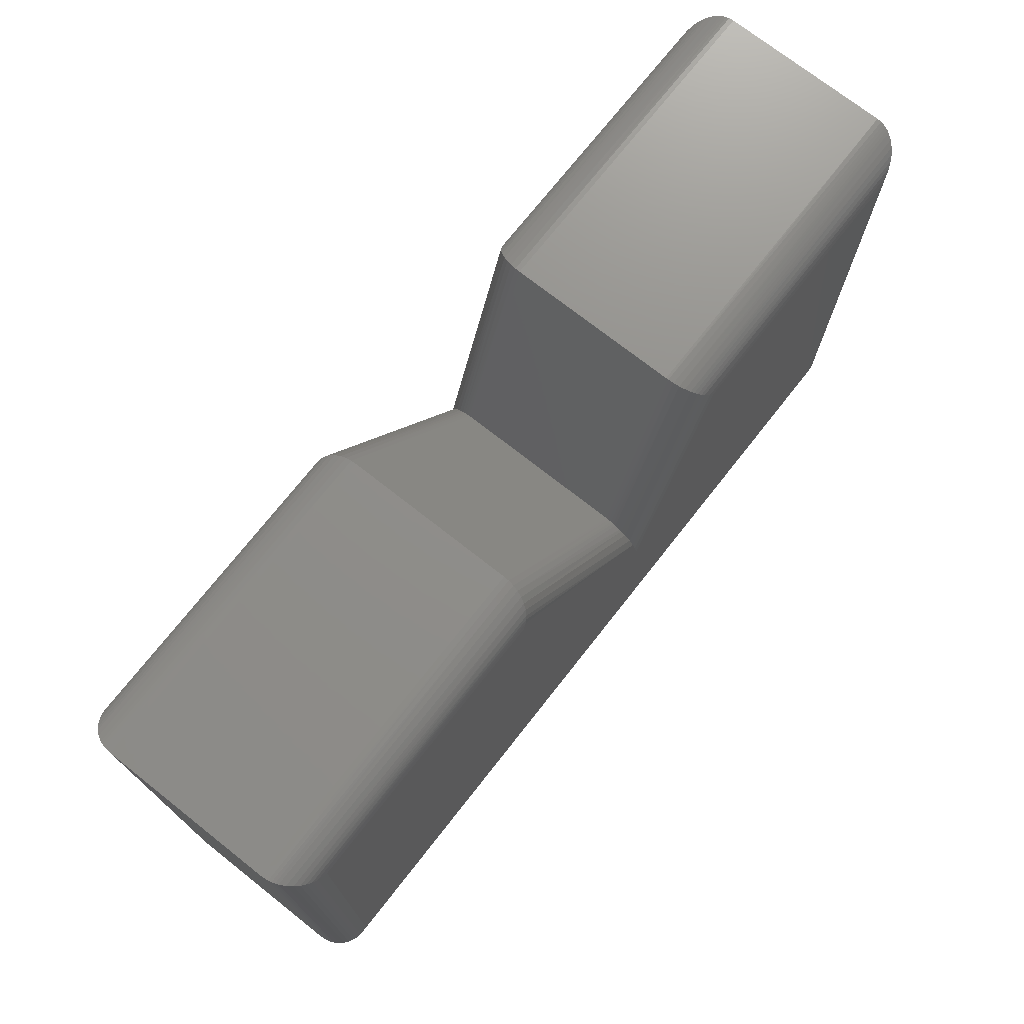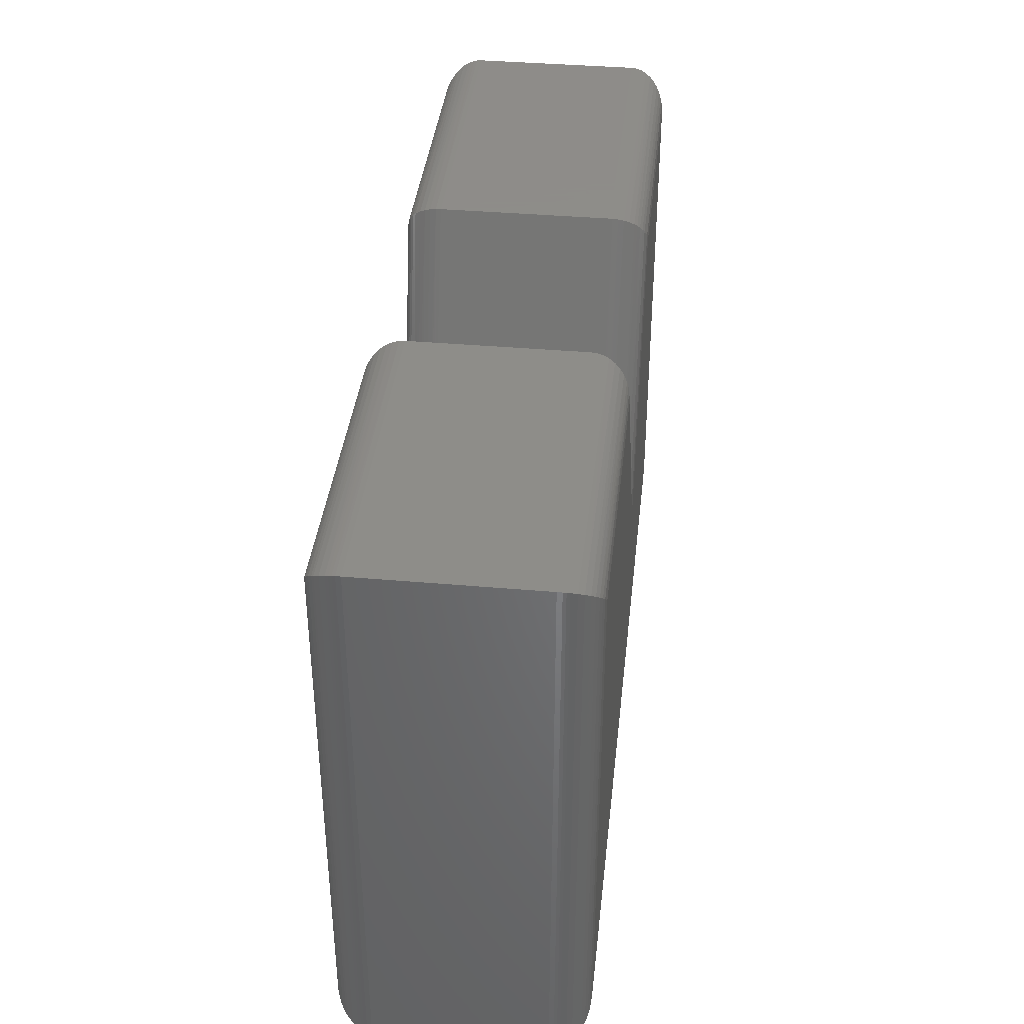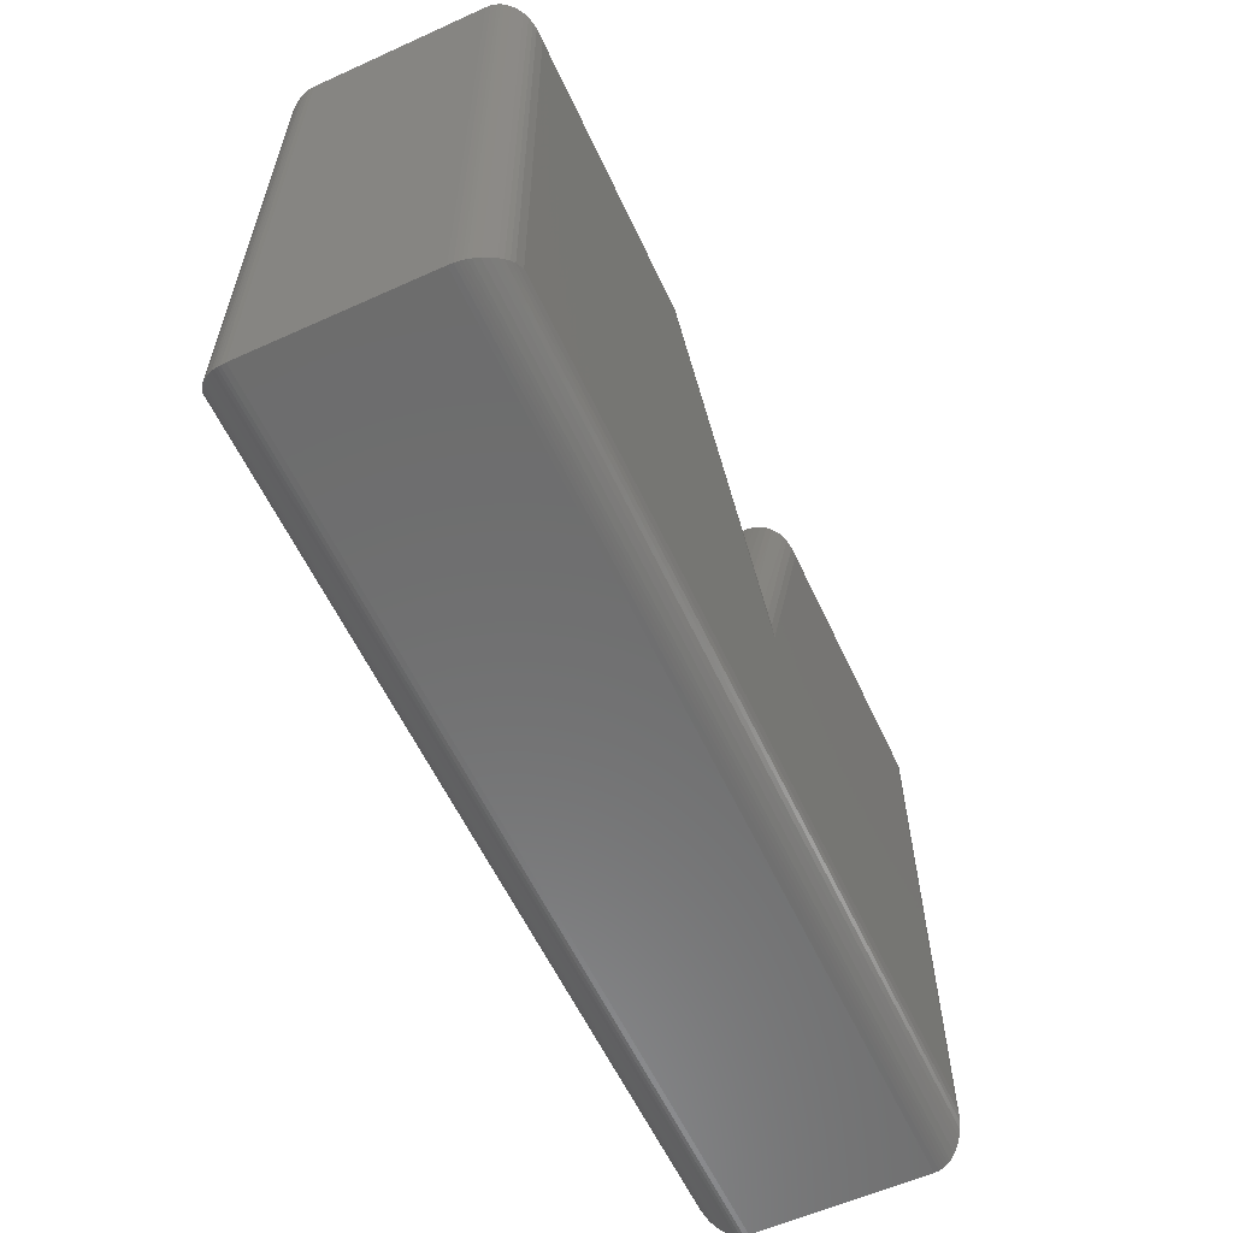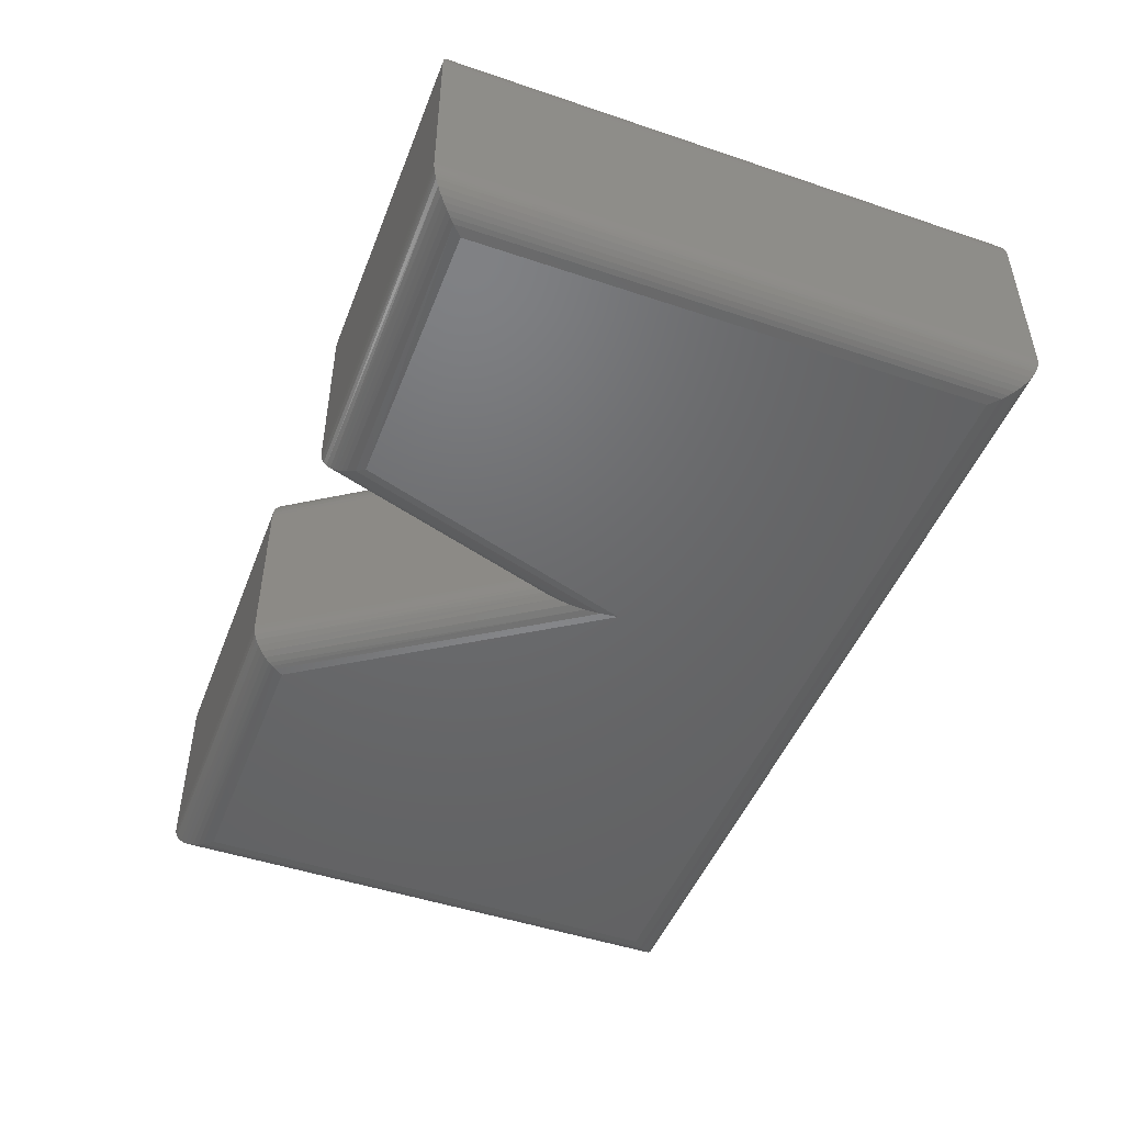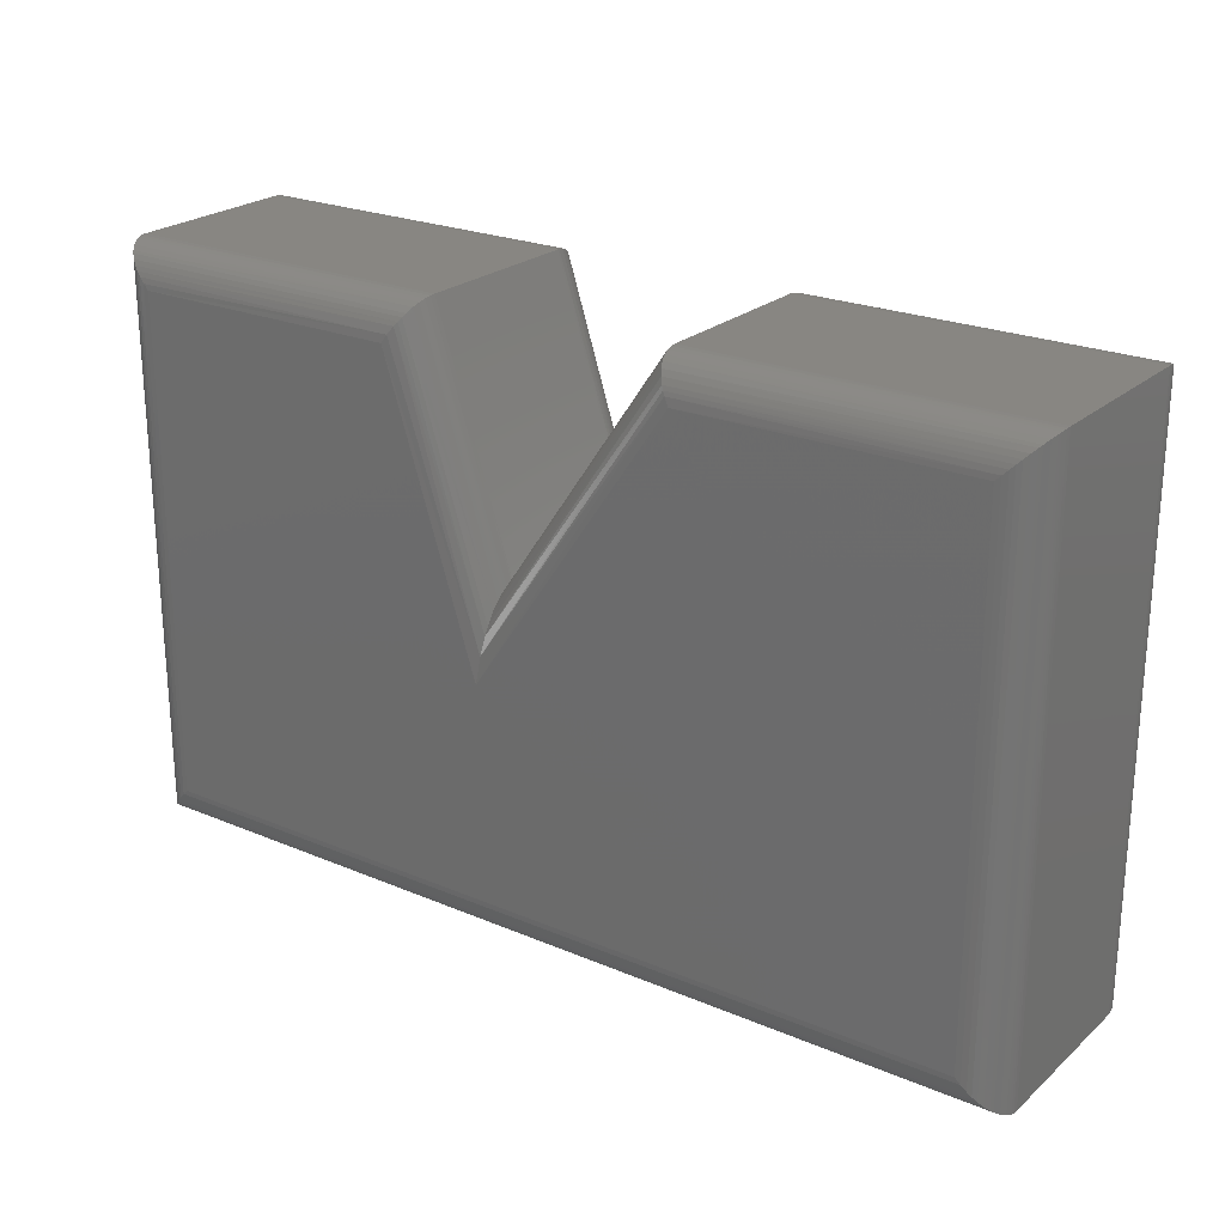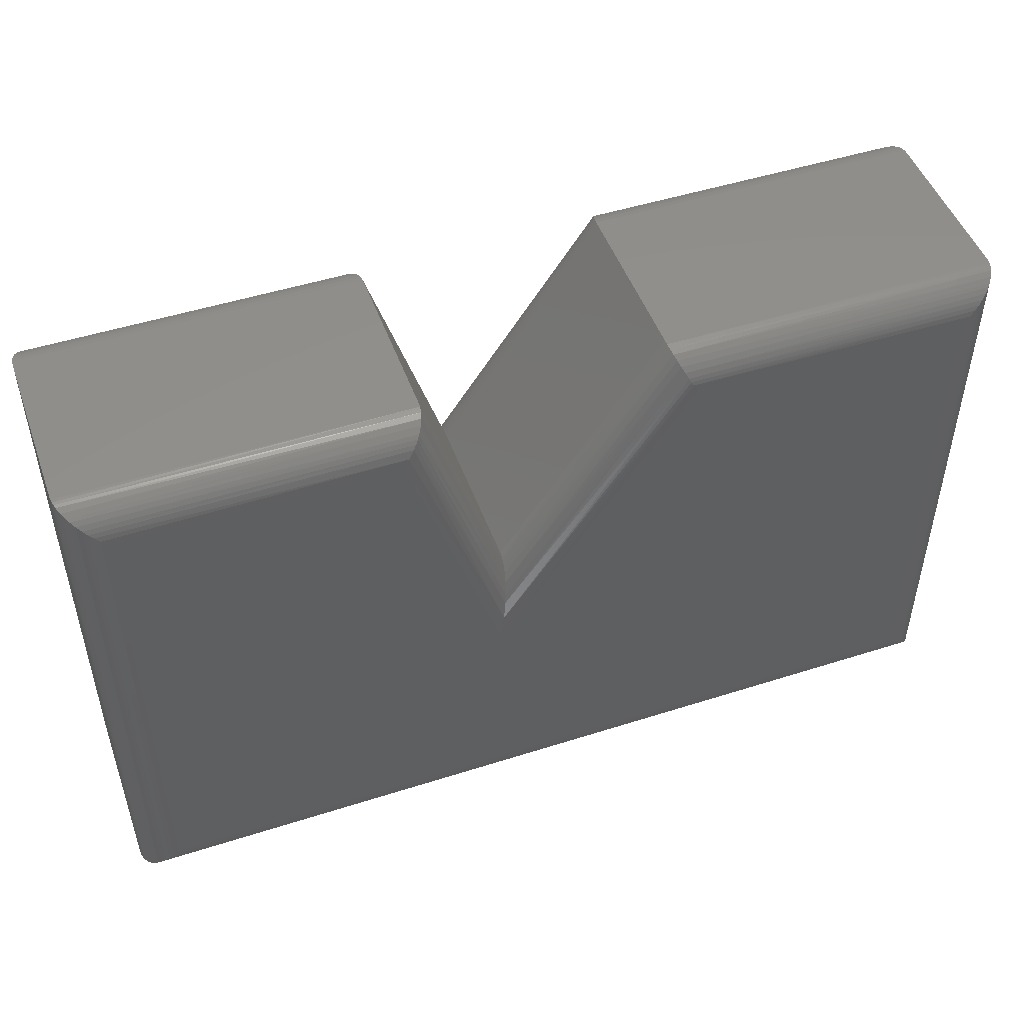
<metadata>
{"format":"stl","ext":"stl","renderer":"f3d","projection":"perspective","resolution":1024,"background":"white","views":[{"elev":73.2,"azim":128.2,"up":"+Y"},{"elev":38.5,"azim":96.3,"up":"+Y"},{"elev":-59.0,"azim":114.9,"up":"+Y"},{"elev":-47.9,"azim":-110.8,"up":"+Z"},{"elev":23.5,"azim":35.4,"up":"+Y"},{"elev":48.8,"azim":-19.6,"up":"+Y"}]}
</metadata>
<code>
# stl→obj: 178 verts, 352 faces
v -0.2734 0.2002 0.1719
v -0.2734 0.2002 0.03125
v -0.2734 -0.2734 0.1719
v -0.2734 -0.2734 0.03125
v 0.002878 0.2002 0.1719
v 0.002878 0.2002 0.03125
v 0.06604 0.002878 0.1719
v 0.06604 0.002878 0.03125
v 0.2002 0.2002 0.1719
v 0.2002 0.2002 0.03125
v 0.4766 0.2002 0.1719
v 0.4766 0.2002 0.03125
v 0.4766 -0.2734 0.1719
v 0.4766 -0.2734 0.03125
v -0.2422 -0.2422 0
v 0.05582 -0.06772 0
v 0.4453 -0.2422 0
v 0.2168 0.169 0
v 0.4453 0.169 0
v -0.2422 0.169 0
v -0.01993 0.169 0
v 0.002826 0.2002 0.02914
v -0.2732 0.2 0.02739
v -0.2501 0.1769 0.001024
v -0.0151 0.1756 0.0007095
v -0.01049 0.1819 0.002805
v -0.254 0.1808 0.002304
v -0.2577 0.1845 0.004121
v -0.008165 0.1851 0.004479
v -0.2613 0.1881 0.0065
v -0.005959 0.1881 0.00655
v -0.2646 0.1914 0.009471
v -0.00411 0.1907 0.00874
v -0.002409 0.193 0.01124
v -0.2678 0.1946 0.01337
v -0.000305 0.1959 0.01533
v -0.2704 0.1972 0.01774
v 0.001297 0.1981 0.01982
v -0.2714 0.1982 0.02004
v -0.2722 0.199 0.02246
v 0.002354 0.1995 0.02459
v -0.2728 0.1996 0.02489
v 0.0579 -0.05337 0.000653
v 0.05972 -0.04077 0.002368
v 0.06151 -0.02838 0.005304
v 0.06324 -0.01646 0.009763
v 0.0642 -0.009828 0.01336
v 0.0646 -0.007078 0.01525
v 0.06527 -0.002383 0.01941
v 0.06555 -0.0005087 0.02169
v 0.06575 0.0009158 0.02393
v 0.06591 0.002009 0.02636
v 0.066 0.002655 0.02877
v 0.2004 0.1999 0.02685
v 0.2132 0.1758 0.0007416
v 0.2115 0.179 0.001645
v 0.2098 0.1821 0.002903
v 0.2075 0.1866 0.005448
v 0.2053 0.1907 0.008756
v 0.2034 0.1942 0.01278
v 0.202 0.197 0.01742
v 0.201 0.1989 0.02203
v 0.4532 0.1769 0.001024
v 0.4571 0.1808 0.002304
v 0.4608 0.1845 0.004121
v 0.4644 0.1881 0.0065
v 0.4677 0.1914 0.009471
v 0.4709 0.1946 0.01337
v 0.4735 0.1972 0.01774
v 0.4745 0.1982 0.02004
v 0.4753 0.199 0.02246
v 0.4759 0.1996 0.02489
v 0.4763 0.2 0.02739
v 0.4532 -0.2501 0.001024
v 0.4571 -0.254 0.002304
v 0.4608 -0.2577 0.004121
v 0.4644 -0.2613 0.0065
v 0.4677 -0.2646 0.009471
v 0.4709 -0.2678 0.01337
v 0.4763 -0.2732 0.02739
v 0.4759 -0.2728 0.02489
v 0.4753 -0.2722 0.02246
v 0.4745 -0.2714 0.02004
v 0.4735 -0.2704 0.01774
v -0.2501 -0.2501 0.001024
v -0.254 -0.254 0.002304
v -0.2577 -0.2577 0.004121
v -0.2613 -0.2613 0.0065
v -0.2646 -0.2646 0.009471
v -0.2678 -0.2678 0.01337
v -0.2732 -0.2732 0.02739
v -0.2728 -0.2728 0.02489
v -0.2722 -0.2722 0.02246
v -0.2714 -0.2714 0.02004
v -0.2704 -0.2704 0.01774
v 0.4453 0.169 0.2031
v 0.2168 0.169 0.2031
v 0.4453 -0.2422 0.2031
v 0.05582 -0.06772 0.2031
v -0.2422 -0.2422 0.2031
v -0.2422 0.169 0.2031
v -0.01993 0.169 0.2031
v -0.2466 -0.2466 0.2028
v 0.4497 -0.2466 0.2028
v -0.2714 -0.2714 0.1831
v 0.4723 -0.2692 0.1877
v -0.2692 -0.2692 0.1877
v 0.4694 -0.2663 0.1918
v -0.2663 -0.2663 0.1918
v 0.4677 -0.2646 0.1937
v -0.2646 -0.2646 0.1937
v 0.4644 -0.2613 0.1966
v -0.2613 -0.2613 0.1966
v 0.4608 -0.2577 0.199
v -0.2577 -0.2577 0.199
v 0.4575 -0.2543 0.2007
v -0.2543 -0.2543 0.2007
v 0.454 -0.2509 0.2019
v -0.2509 -0.2509 0.2019
v -0.2732 -0.2732 0.1757
v 0.4763 -0.2732 0.1757
v -0.2728 -0.2728 0.1782
v 0.4759 -0.2728 0.1782
v -0.2722 -0.2722 0.1807
v 0.4753 -0.2722 0.1807
v 0.4745 -0.2714 0.1831
v -0.2466 0.1734 0.2028
v -0.2714 0.1982 0.1831
v -0.2692 0.196 0.1877
v -0.2663 0.1931 0.1918
v -0.2646 0.1914 0.1937
v -0.2613 0.1881 0.1966
v -0.2577 0.1845 0.199
v -0.2543 0.1811 0.2007
v -0.2509 0.1777 0.2019
v -0.2732 0.2 0.1757
v -0.2728 0.1996 0.1782
v -0.2722 0.199 0.1807
v -0.0151 0.1756 0.2024
v 0.002672 0.2 0.1761
v 0.001899 0.1989 0.1809
v 0.0005682 0.1971 0.1856
v -0.001289 0.1945 0.1899
v -0.004111 0.1907 0.1944
v -0.00596 0.1881 0.1966
v -0.008165 0.1851 0.1986
v -0.01049 0.1819 0.2003
v 0.059 -0.04573 0.2016
v 0.06603 0.002815 0.1732
v 0.06595 0.002295 0.1759
v 0.0658 0.001262 0.1785
v 0.06558 -0.0002935 0.1811
v 0.06528 -0.002337 0.1837
v 0.06471 -0.006299 0.1873
v 0.06374 -0.013 0.1916
v 0.06222 -0.02348 0.1962
v 0.06117 -0.03078 0.1985
v 0.2132 0.1758 0.2024
v 0.2004 0.1999 0.1763
v 0.201 0.1989 0.1811
v 0.202 0.197 0.1857
v 0.2034 0.1942 0.1903
v 0.2053 0.1907 0.1944
v 0.2075 0.1866 0.1977
v 0.2098 0.1821 0.2002
v 0.2115 0.179 0.2015
v 0.4497 0.1734 0.2028
v 0.4759 0.1996 0.1782
v 0.4753 0.199 0.1807
v 0.4745 0.1982 0.1831
v 0.4723 0.196 0.1877
v 0.4694 0.1931 0.1918
v 0.4677 0.1914 0.1937
v 0.4644 0.1881 0.1966
v 0.4608 0.1845 0.199
v 0.4575 0.1811 0.2007
v 0.454 0.1777 0.2019
v 0.4763 0.2 0.1757
f 1 2 3
f 3 2 4
f 5 6 1
f 1 6 2
f 7 8 5
f 5 8 6
f 9 10 7
f 7 10 8
f 11 12 9
f 9 12 10
f 13 14 11
f 11 14 12
f 3 4 13
f 13 4 14
f 15 16 17
f 17 16 18
f 17 18 19
f 20 21 15
f 15 21 16
f 2 22 23
f 2 6 22
f 21 24 25
f 21 20 24
f 26 25 24
f 26 24 27
f 26 27 28
f 26 28 29
f 29 28 30
f 29 30 31
f 31 30 32
f 32 33 31
f 34 33 32
f 32 35 34
f 34 35 36
f 36 35 37
f 36 37 38
f 38 37 39
f 38 39 40
f 38 40 41
f 23 22 42
f 42 22 41
f 42 41 40
f 16 25 43
f 16 21 25
f 44 43 25
f 25 26 44
f 45 44 26
f 45 26 29
f 45 29 31
f 45 31 46
f 46 31 33
f 46 33 34
f 46 34 47
f 34 36 47
f 47 36 48
f 48 36 38
f 48 38 49
f 50 49 38
f 38 41 50
f 50 41 51
f 52 51 41
f 41 22 52
f 6 8 22
f 22 8 53
f 22 53 52
f 8 54 53
f 8 10 54
f 18 43 55
f 18 16 43
f 55 43 44
f 56 55 44
f 56 44 57
f 57 44 45
f 57 45 58
f 58 45 46
f 46 59 58
f 59 46 47
f 59 47 60
f 60 47 48
f 60 48 61
f 48 49 61
f 61 49 50
f 61 50 62
f 62 50 51
f 62 51 52
f 62 52 54
f 54 52 53
f 19 55 63
f 19 18 55
f 63 55 56
f 63 56 64
f 56 57 64
f 65 64 57
f 57 58 65
f 65 58 66
f 66 58 59
f 66 59 67
f 67 59 60
f 67 60 68
f 68 60 61
f 68 61 69
f 69 61 62
f 70 69 62
f 70 62 71
f 71 62 54
f 72 71 54
f 10 12 54
f 54 12 73
f 54 73 72
f 17 63 74
f 17 19 63
f 74 63 64
f 74 64 75
f 75 64 65
f 75 65 76
f 76 65 66
f 76 66 77
f 77 66 67
f 77 67 78
f 78 67 68
f 78 68 79
f 79 68 69
f 12 14 73
f 73 14 80
f 73 80 72
f 72 80 81
f 72 81 71
f 71 81 82
f 71 82 70
f 70 82 83
f 70 83 69
f 69 83 84
f 69 84 79
f 15 74 85
f 15 17 74
f 85 74 75
f 85 75 86
f 86 75 76
f 86 76 87
f 87 76 77
f 87 77 88
f 88 77 78
f 88 78 89
f 89 78 79
f 89 79 90
f 90 79 84
f 14 4 80
f 80 4 91
f 80 91 81
f 81 91 92
f 81 92 82
f 82 92 93
f 82 93 83
f 83 93 94
f 83 94 84
f 84 94 95
f 84 95 90
f 20 85 24
f 20 15 85
f 24 85 86
f 24 86 27
f 27 86 87
f 27 87 28
f 28 87 88
f 28 88 30
f 30 88 89
f 30 89 32
f 32 89 90
f 32 90 35
f 35 90 95
f 4 2 91
f 91 2 23
f 91 23 92
f 92 23 42
f 92 42 93
f 93 42 40
f 93 40 94
f 94 40 39
f 94 39 95
f 95 39 37
f 95 37 35
f 96 97 98
f 98 97 99
f 98 99 100
f 100 99 101
f 101 99 102
f 98 103 104
f 98 100 103
f 105 106 107
f 107 106 108
f 107 108 109
f 109 108 110
f 109 110 111
f 111 110 112
f 111 112 113
f 113 112 114
f 113 114 115
f 115 114 116
f 115 116 117
f 117 116 118
f 117 118 119
f 119 118 104
f 119 104 103
f 3 13 120
f 120 13 121
f 120 121 122
f 122 121 123
f 122 123 124
f 124 123 125
f 124 125 105
f 105 125 126
f 105 126 106
f 100 127 103
f 100 101 127
f 128 107 129
f 129 107 109
f 129 109 130
f 130 109 111
f 130 111 131
f 131 111 113
f 131 113 132
f 132 113 115
f 132 115 133
f 133 115 117
f 133 117 134
f 134 117 119
f 134 119 135
f 135 119 103
f 135 103 127
f 1 3 136
f 136 3 120
f 136 120 137
f 137 120 122
f 137 122 138
f 138 122 124
f 138 124 128
f 128 124 105
f 128 105 107
f 101 139 127
f 101 102 139
f 140 137 138
f 140 138 141
f 141 138 128
f 141 128 142
f 128 129 142
f 143 142 129
f 129 130 143
f 143 130 131
f 143 131 144
f 144 131 132
f 144 132 145
f 145 132 133
f 145 133 146
f 146 133 134
f 146 134 147
f 147 134 135
f 147 135 139
f 139 135 127
f 5 1 140
f 140 1 136
f 140 136 137
f 102 148 139
f 102 99 148
f 7 140 149
f 7 5 140
f 149 140 150
f 151 150 140
f 140 141 151
f 151 141 152
f 152 141 142
f 153 152 142
f 153 142 154
f 154 142 143
f 154 143 155
f 155 143 144
f 155 144 145
f 155 145 156
f 156 145 146
f 156 146 157
f 157 146 147
f 157 147 148
f 147 139 148
f 99 158 148
f 99 97 158
f 9 149 159
f 9 7 149
f 159 149 150
f 159 150 151
f 159 151 160
f 160 151 152
f 160 152 153
f 160 153 161
f 153 154 161
f 162 161 154
f 154 155 162
f 163 162 155
f 155 156 163
f 164 163 156
f 156 157 164
f 165 164 157
f 157 148 165
f 165 148 166
f 158 166 148
f 97 167 158
f 97 96 167
f 159 160 168
f 168 160 169
f 170 169 160
f 160 161 170
f 170 161 171
f 171 161 162
f 171 162 172
f 173 172 162
f 162 163 173
f 174 173 163
f 163 164 174
f 175 174 164
f 164 165 175
f 175 165 176
f 176 165 166
f 176 166 177
f 177 166 158
f 177 158 167
f 11 9 178
f 178 9 159
f 178 159 168
f 96 104 167
f 96 98 104
f 126 171 106
f 106 171 172
f 106 172 108
f 108 172 173
f 108 173 110
f 110 173 174
f 110 174 112
f 112 174 175
f 112 175 114
f 114 175 176
f 114 176 116
f 116 176 177
f 116 177 118
f 118 177 167
f 118 167 104
f 13 11 121
f 121 11 178
f 121 178 123
f 123 178 168
f 123 168 125
f 125 168 169
f 125 169 126
f 126 169 170
f 126 170 171

</code>
